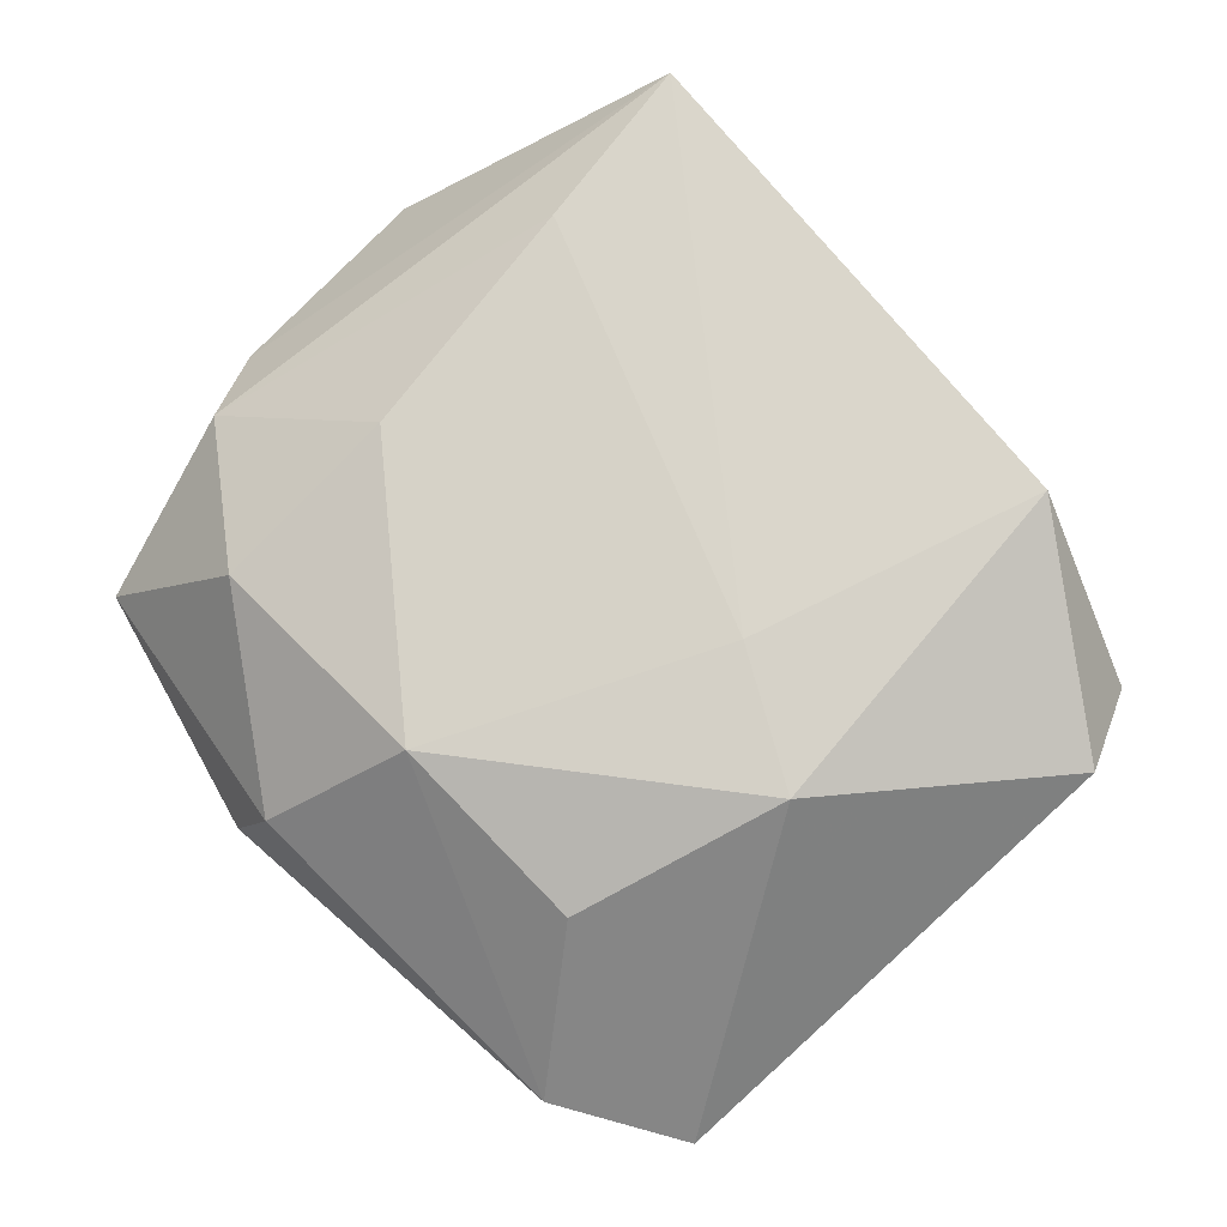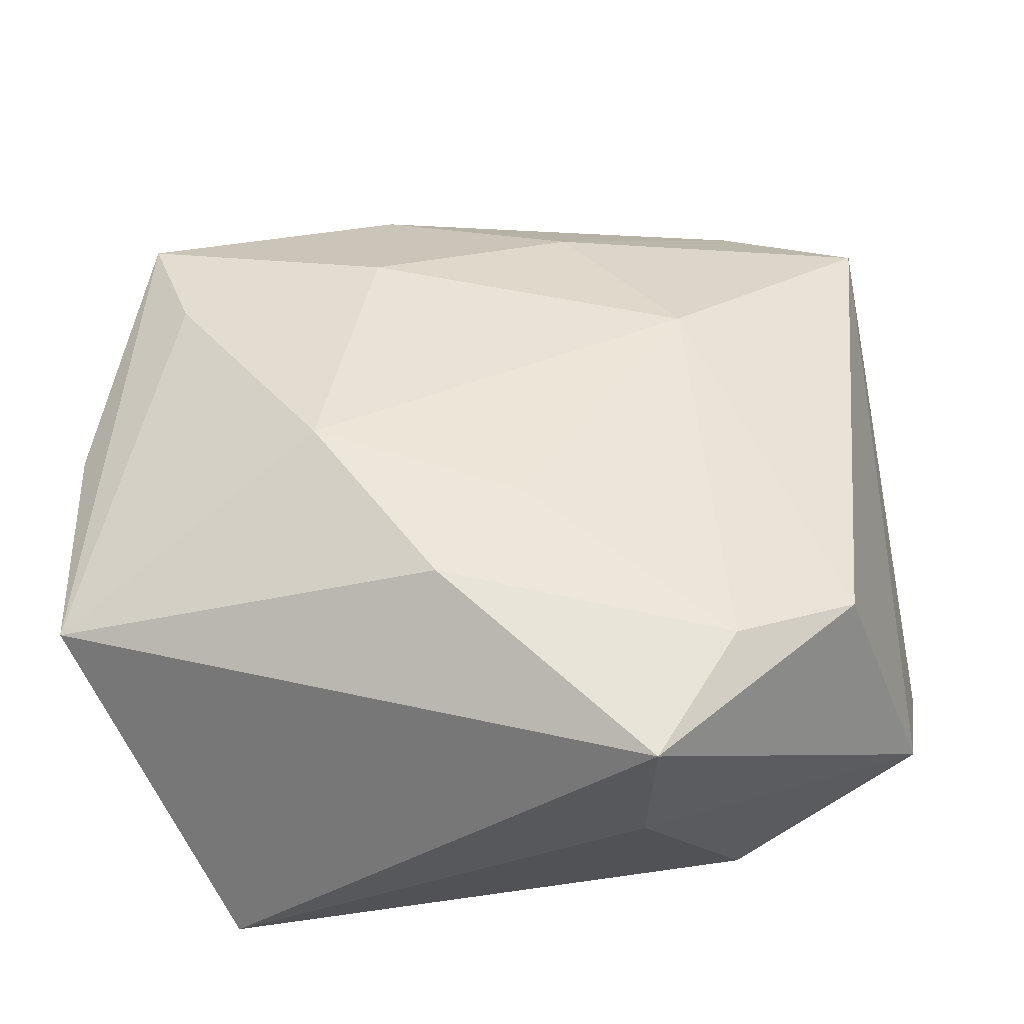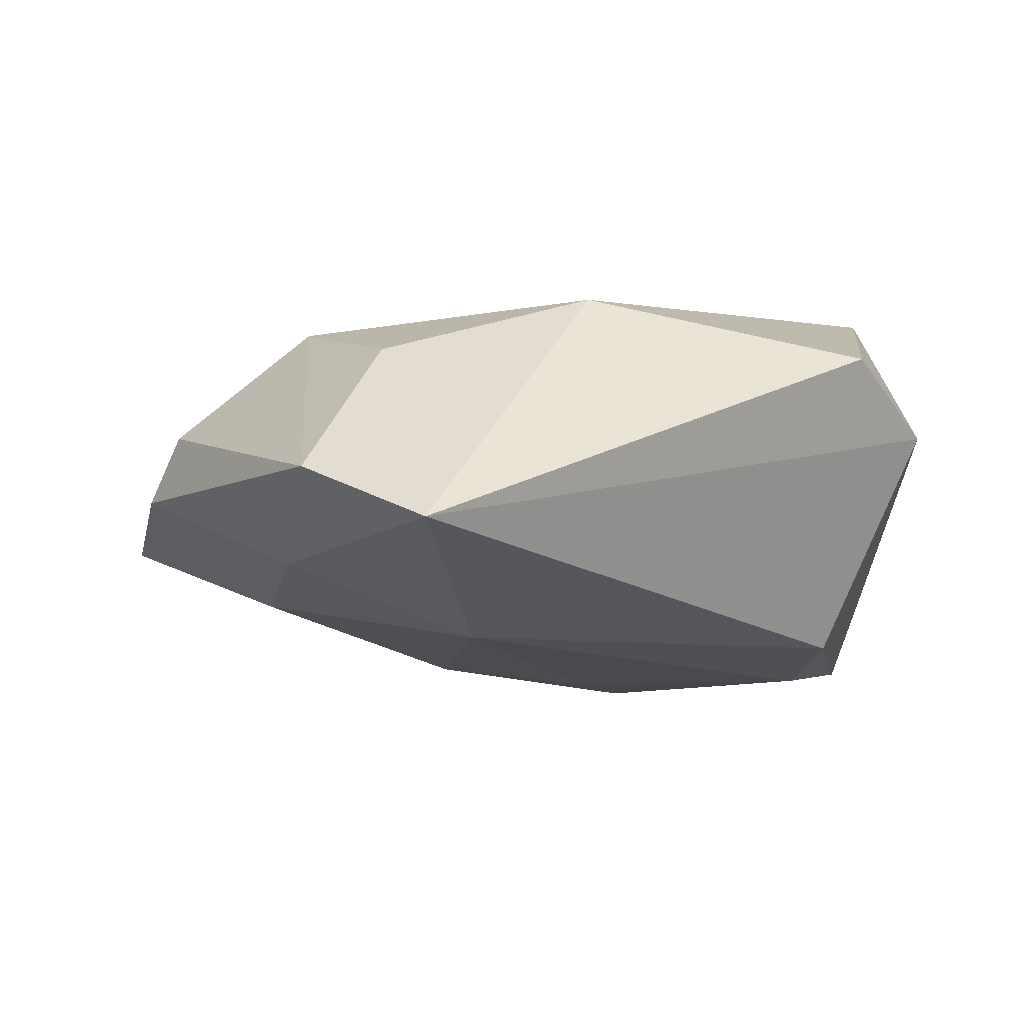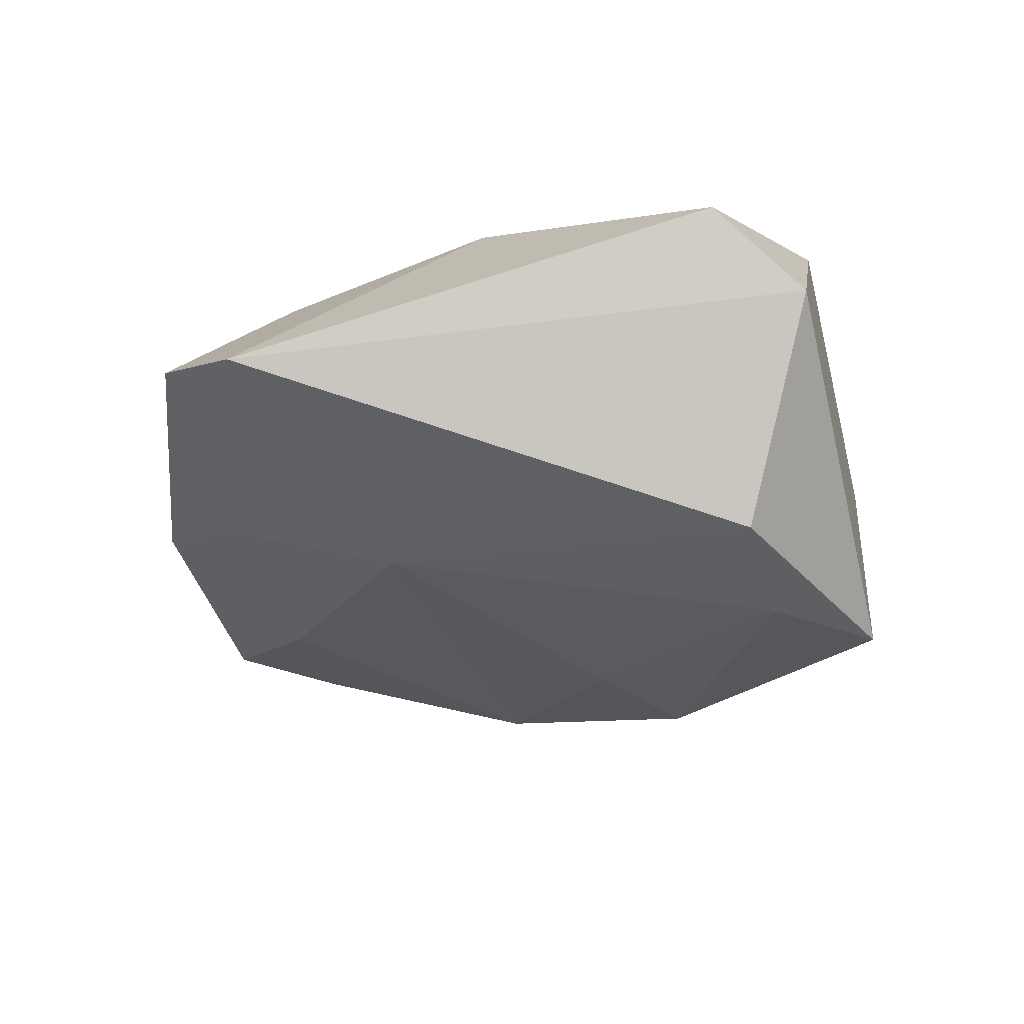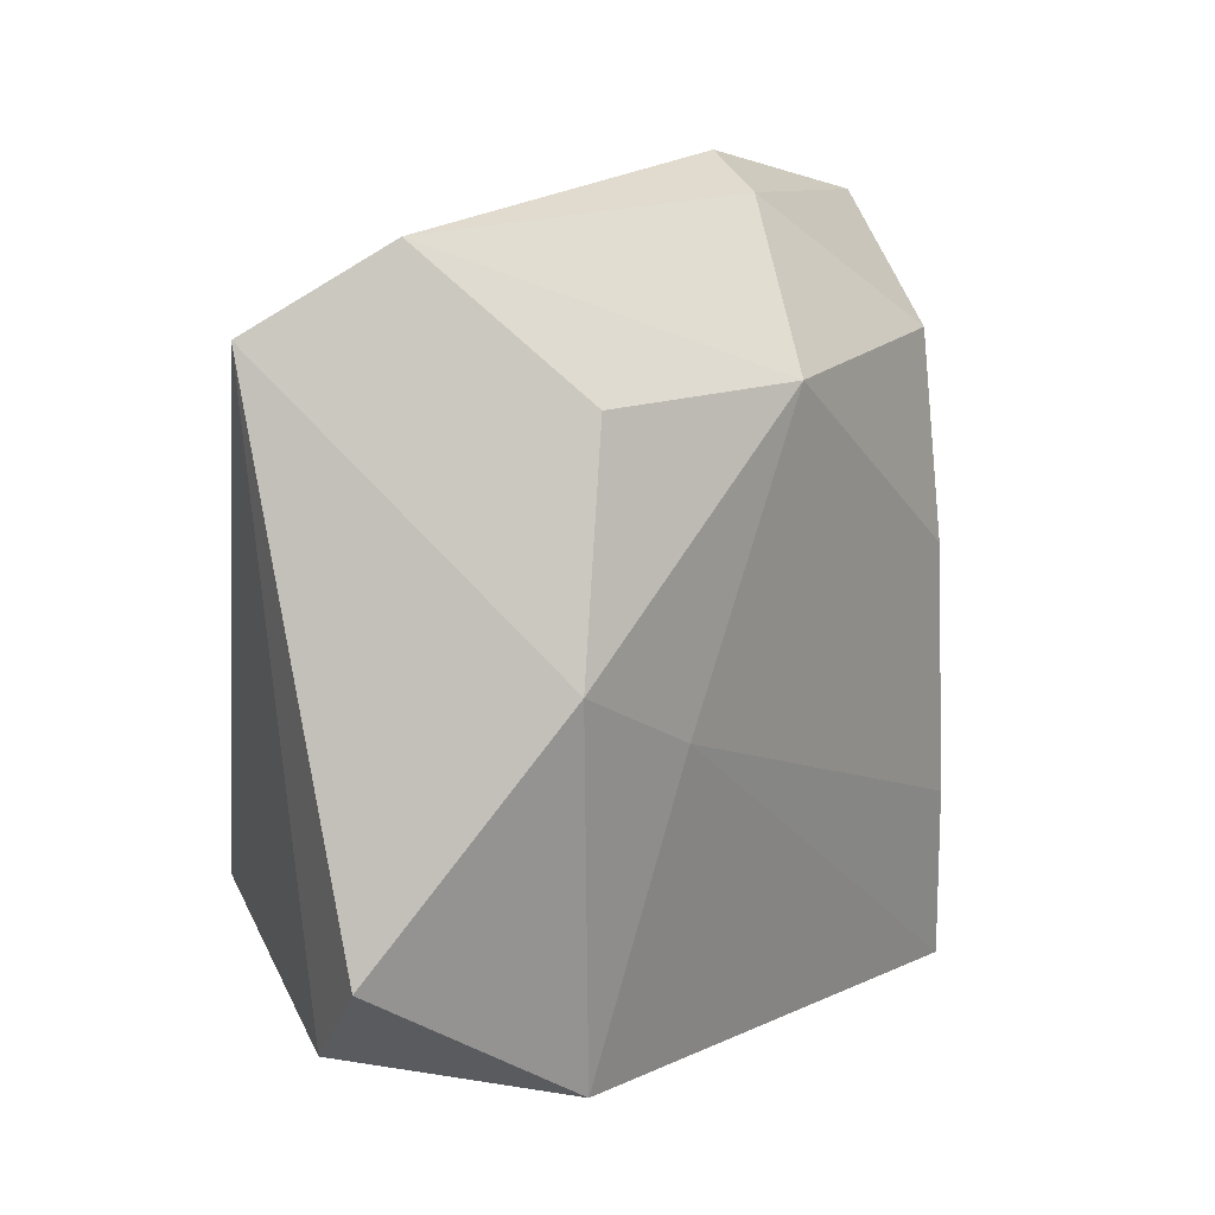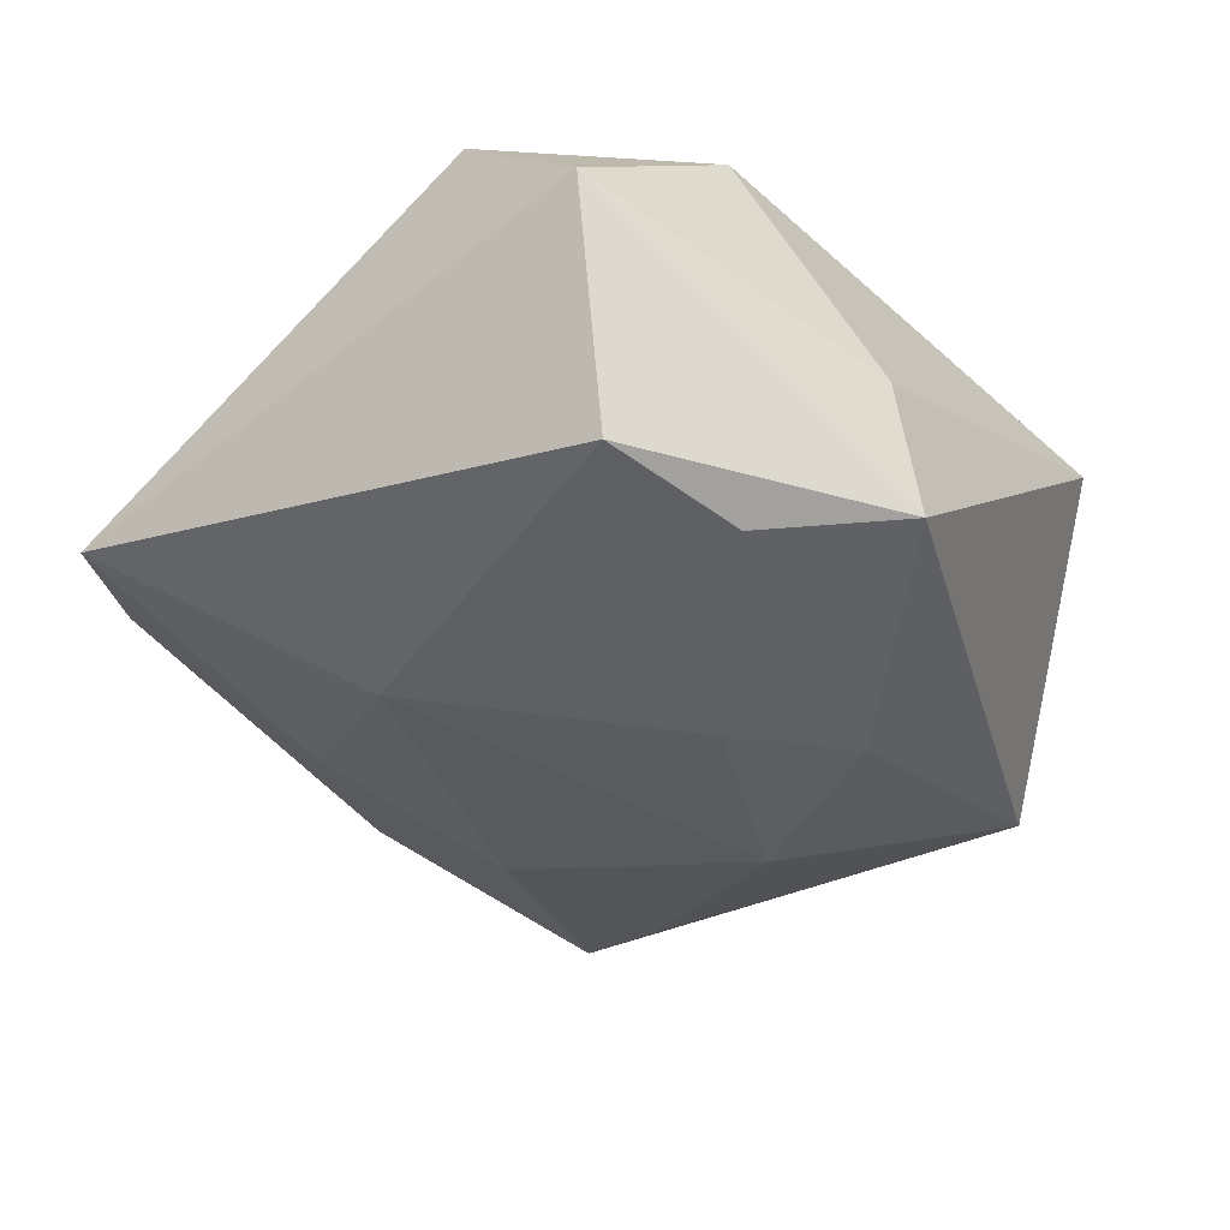
<metadata>
{"format":"obj","ext":"obj","renderer":"f3d","projection":"perspective","resolution":1024,"background":"white","views":[{"elev":75.3,"azim":-140.3,"up":"+Z"},{"elev":-33.8,"azim":174.7,"up":"+Y"},{"elev":-5.2,"azim":-122.6,"up":"+Z"},{"elev":-27.0,"azim":-98.5,"up":"+Z"},{"elev":24.3,"azim":-49.1,"up":"+Y"},{"elev":-44.3,"azim":-56.8,"up":"+Z"}]}
</metadata>
<code>
v -0.01615 0.01907 -0.01762
v 0.02786 -0.03834 0.0187
v -0.02531 0.04489 -0.001159
v -0.01145 -0.03665 -0.02118
v -0.01381 0.00193 0.01999
v -0.01956 -0.02307 -0.02213
v 0.01181 0.04189 0.005708
v 0.02257 -0.0005794 -0.02038
v 0.02871 0.02673 0.01293
v -0.01273 -0.03546 -0.003623
v 0.02637 0.006866 0.01747
v -0.0266 -0.02747 0.01964
v 0.04399 0.01411 0.003086
v 0.04727 -0.01786 -0.006456
v 0.001757 -0.00777 -0.02248
v -0.03243 -0.0171 -0.01867
v -0.0172 0.03124 0.01306
v 0.04169 0.03377 -0.005753
v -0.03886 0.03836 -0.006916
v -0.04631 -0.01101 0.01171
v 0.01002 -0.01858 -0.0235
v 0.04744 0.006015 -0.002686
v 0.02701 -0.01949 0.0188
v 0.01503 0.04383 -0.001631
v -0.0264 0.01062 0.0191
v 0.003683 0.02932 0.01775
v 0.01663 0.02748 -0.01317
v 0.03751 0.02163 -0.01027
v -0.04347 -0.02151 0.004145
v -0.004664 0.03595 -0.009553
f 16 19 1
f 4 14 2
f 25 19 20
f 20 12 25
f 18 9 13
f 9 11 13
f 26 11 9
f 30 1 19
f 2 12 10
f 10 4 2
f 16 1 6
f 6 4 16
f 29 19 16
f 29 20 19
f 16 4 29
f 12 20 29
f 29 10 12
f 4 10 29
f 22 14 18
f 18 13 22
f 2 14 22
f 22 13 2
f 2 13 23
f 23 13 11
f 11 26 23
f 25 26 17
f 1 30 27
f 1 27 8
f 8 27 18
f 5 26 25
f 5 23 26
f 25 12 5
f 5 12 2
f 2 23 5
f 3 19 25
f 25 17 3
f 3 30 19
f 3 17 26
f 15 6 1
f 1 8 15
f 18 14 28
f 28 8 18
f 14 8 28
f 7 3 26
f 7 26 9
f 7 9 18
f 21 15 8
f 14 4 21
f 21 8 14
f 4 6 21
f 6 15 21
f 3 7 24
f 30 3 24
f 24 7 18
f 18 27 24
f 24 27 30

</code>
